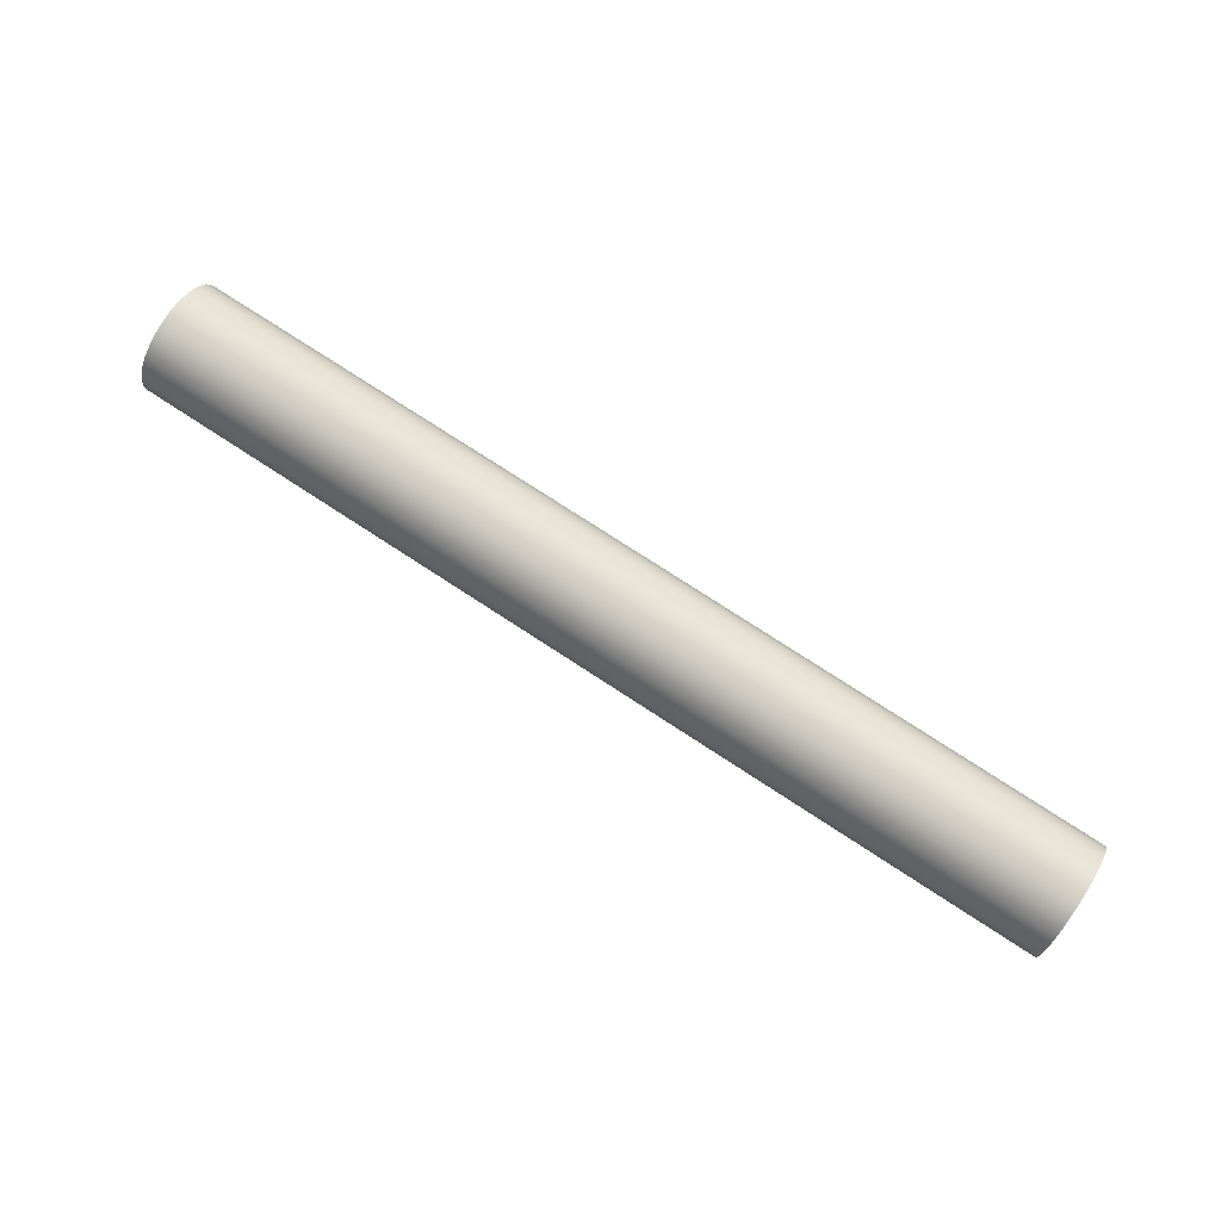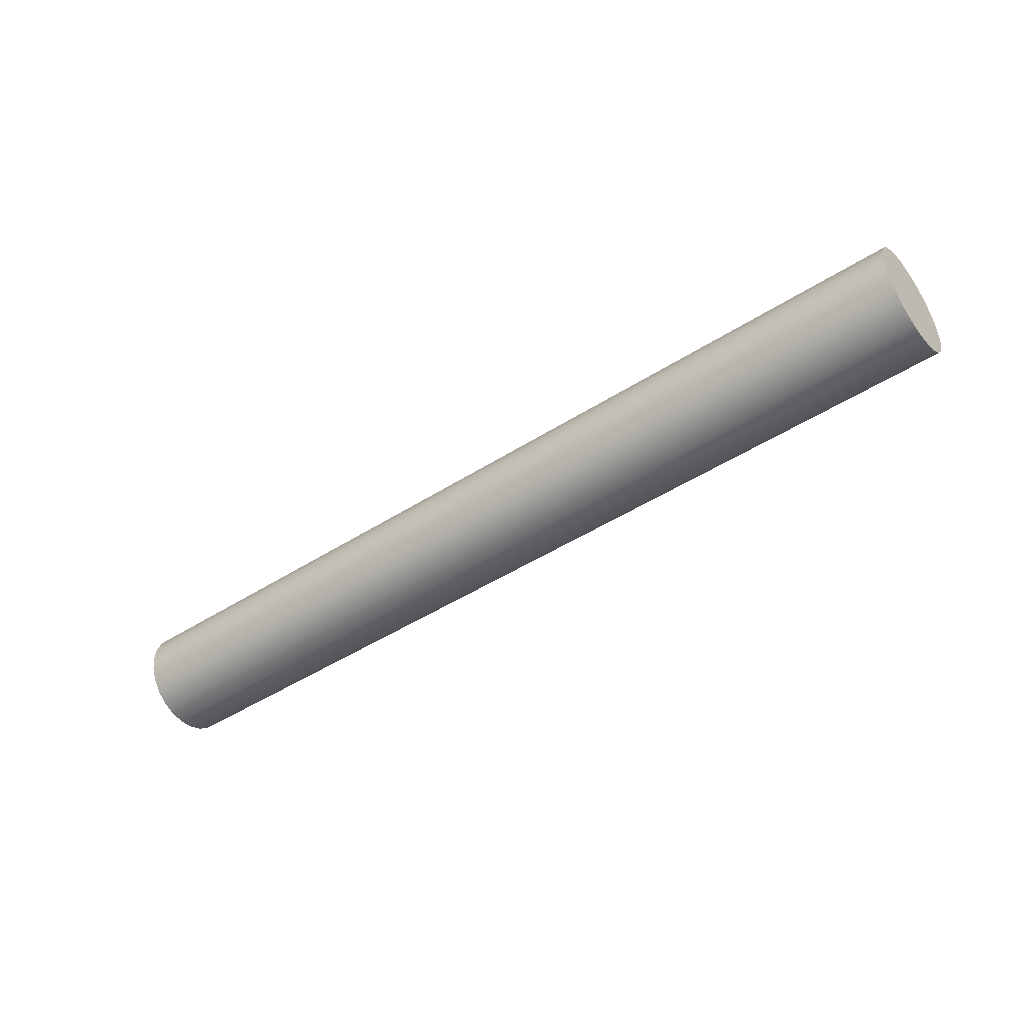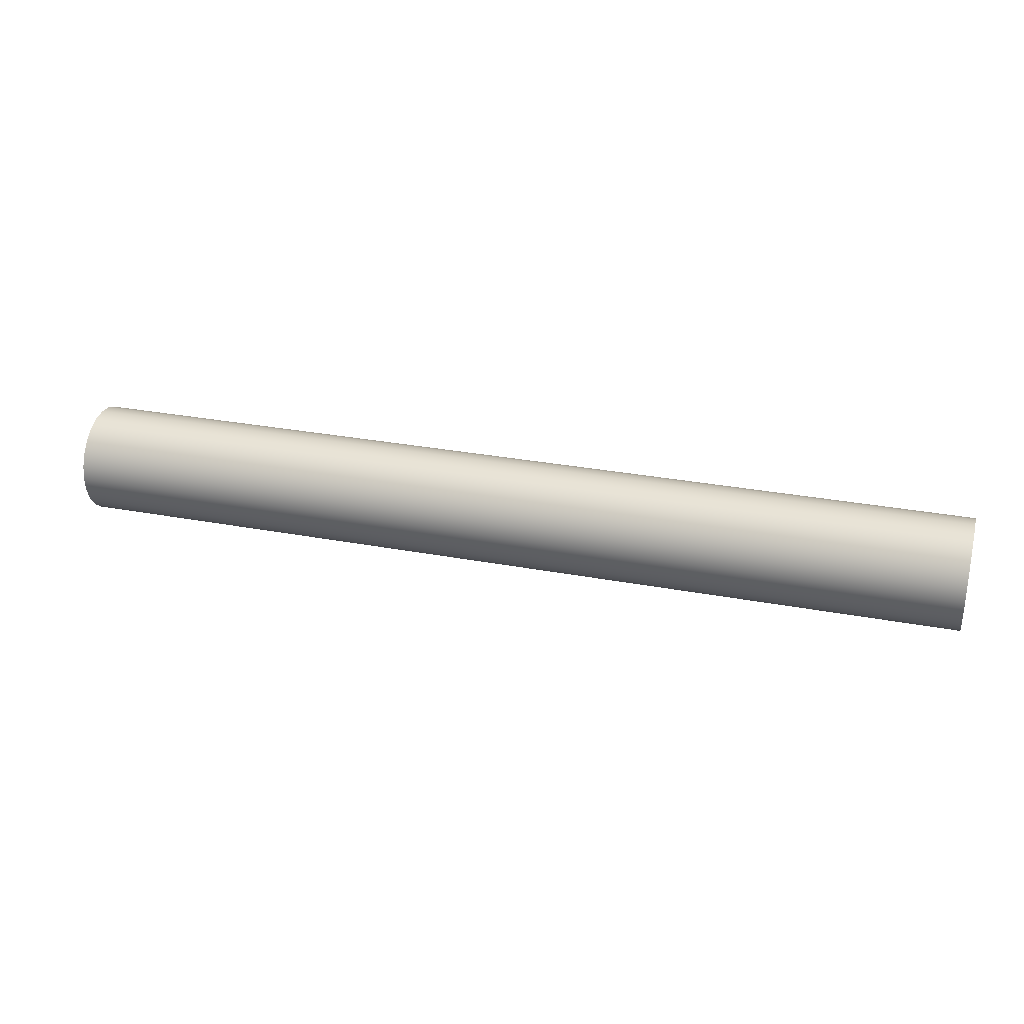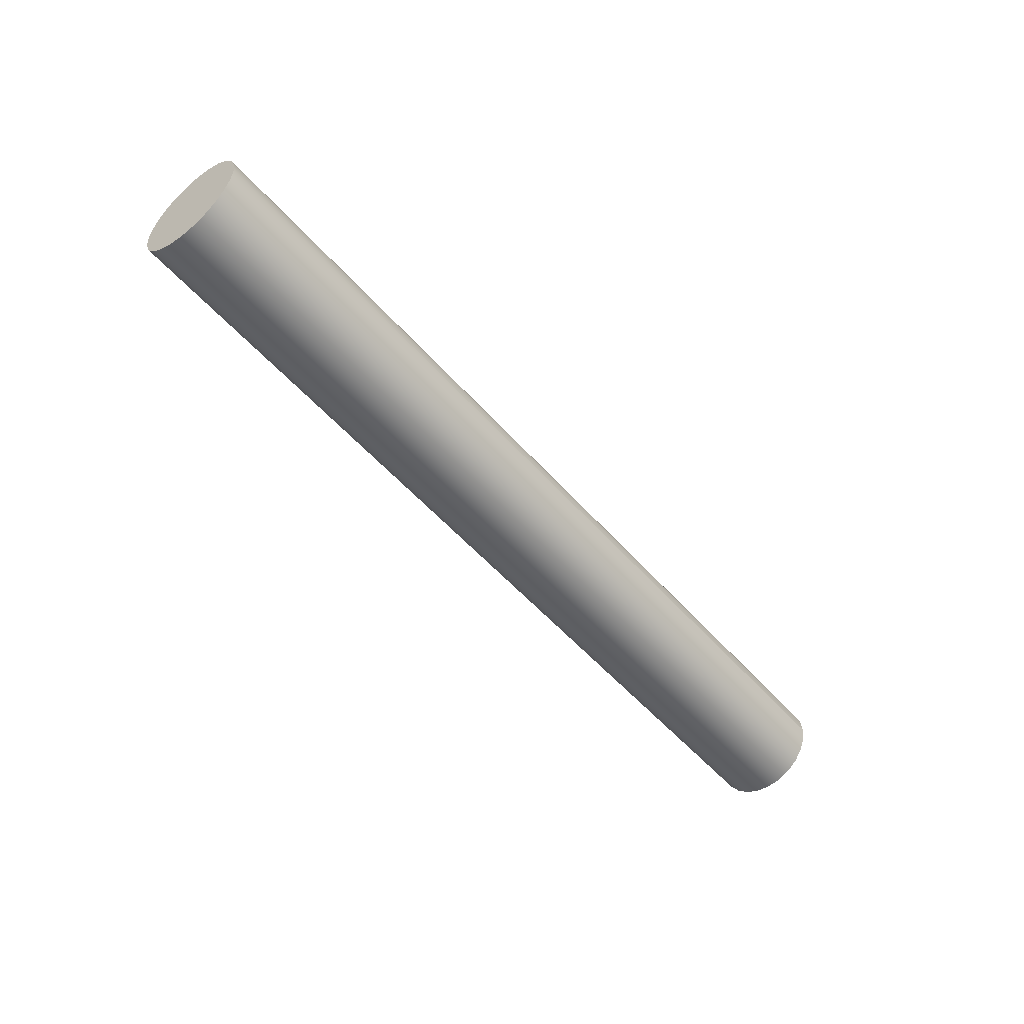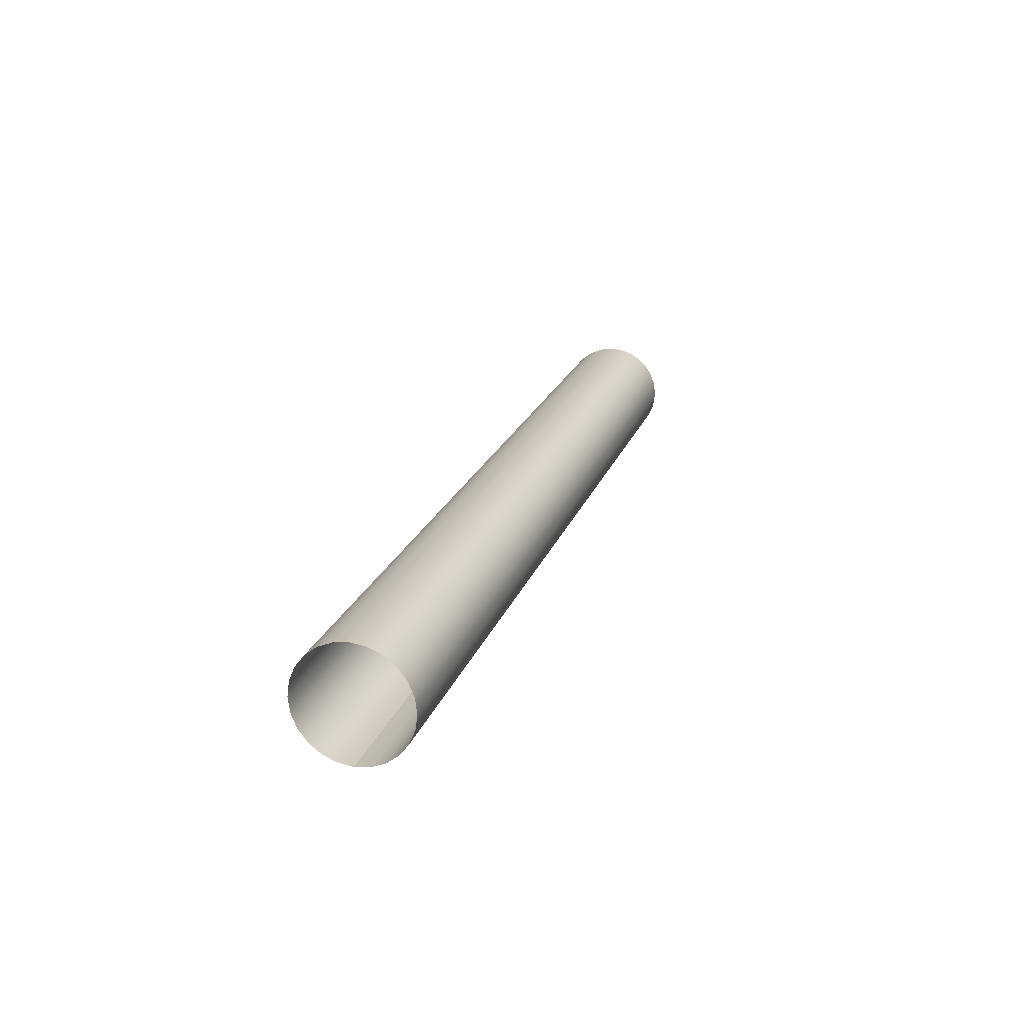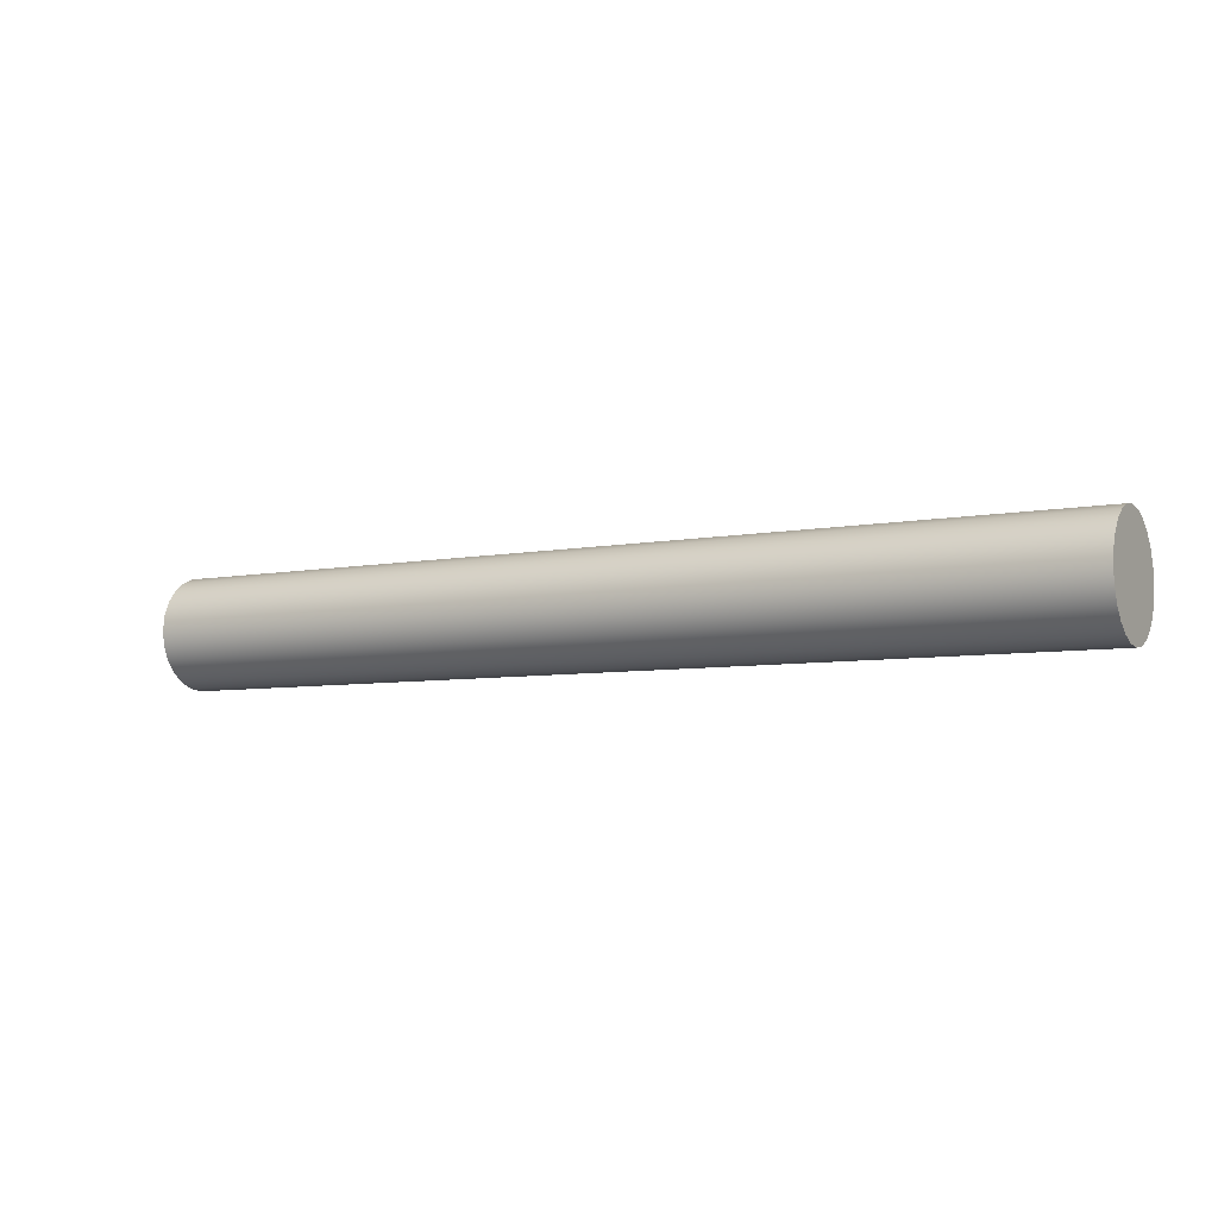
<metadata>
{"format":"obj","ext":"obj","renderer":"f3d","projection":"perspective","resolution":1024,"background":"white","views":[{"elev":76.3,"azim":-146.9,"up":"+Z"},{"elev":-45.8,"azim":36.5,"up":"+Z"},{"elev":29.0,"azim":15.8,"up":"+Y"},{"elev":-51.2,"azim":129.3,"up":"+Y"},{"elev":20.4,"azim":-73.9,"up":"+Z"},{"elev":-6.4,"azim":29.9,"up":"+Y"}]}
</metadata>
<code>
o mesh4/mesh4-geometry#mesh4-geometry
v 0.09258 -0.4259 0.3196
v 0.09258 -0.4276 0.3194
v 0.09258 -0.4242 0.3194
v -0.01392 -0.4259 0.3196
v 0.09258 -0.4227 0.3188
v -0.01392 -0.4242 0.3194
v -0.01392 -0.4276 0.3194
v -0.01392 -0.4227 0.3188
v 0.09258 -0.4291 0.3188
v -0.01392 -0.4214 0.3177
v 0.09258 -0.4214 0.3177
v -0.01392 -0.4291 0.3188
v 0.09258 -0.4304 0.3177
v 0.09258 -0.4204 0.3164
v -0.01392 -0.4304 0.3177
v -0.01392 -0.4204 0.3164
v 0.09258 -0.4314 0.3164
v -0.01392 -0.4314 0.3164
v 0.09258 -0.4197 0.3149
v -0.01392 -0.4197 0.3149
v 0.09258 -0.4321 0.3149
v -0.01392 -0.4321 0.3149
v 0.09258 -0.4195 0.3132
v -0.01392 -0.4195 0.3132
v 0.09258 -0.4323 0.3132
v -0.01392 -0.4323 0.3132
v 0.09258 -0.4197 0.3116
v -0.01392 -0.4197 0.3116
v 0.09258 -0.4321 0.3116
v -0.01392 -0.4321 0.3116
v 0.09258 -0.4204 0.31
v -0.01392 -0.4204 0.31
v 0.09258 -0.4314 0.31
v -0.01392 -0.4314 0.31
v 0.09258 -0.4214 0.3087
v -0.01392 -0.4214 0.3087
v 0.09258 -0.4304 0.3087
v 0.09258 -0.4227 0.3077
v -0.01392 -0.4304 0.3087
v -0.01392 -0.4227 0.3077
v 0.09258 -0.4291 0.3077
v 0.09258 -0.4242 0.307
v -0.01392 -0.4291 0.3077
v -0.01392 -0.4242 0.307
v 0.09258 -0.4276 0.307
v -0.01392 -0.4276 0.307
v 0.09258 -0.4259 0.3068
v -0.01392 -0.4259 0.3068
v 0.08725 -0.4259 0.3068
v 0.0766 -0.4259 0.3068
f 1 2 3
f 3 2 1
f 1 4 2
f 2 4 1
f 5 3 2
f 2 3 5
f 3 6 1
f 1 6 3
f 4 1 6
f 6 1 4
f 7 2 4
f 4 2 7
f 5 8 3
f 3 8 5
f 9 5 2
f 2 5 9
f 6 3 8
f 8 3 6
f 2 7 9
f 9 7 2
f 8 5 10
f 10 5 8
f 11 5 9
f 9 5 11
f 12 9 7
f 7 9 12
f 11 10 5
f 5 10 11
f 13 11 9
f 9 11 13
f 9 12 13
f 13 12 9
f 11 14 10
f 10 14 11
f 14 11 13
f 13 11 14
f 15 13 12
f 12 13 15
f 16 10 14
f 14 10 16
f 17 14 13
f 13 14 17
f 15 18 13
f 13 18 15
f 14 19 16
f 16 19 14
f 19 14 17
f 17 14 19
f 17 13 18
f 18 13 17
f 20 16 19
f 19 16 20
f 21 19 17
f 17 19 21
f 18 22 17
f 17 22 18
f 19 23 20
f 20 23 19
f 23 19 21
f 21 19 23
f 21 17 22
f 22 17 21
f 24 20 23
f 23 20 24
f 25 23 21
f 21 23 25
f 22 26 21
f 21 26 22
f 23 27 24
f 24 27 23
f 27 23 25
f 25 23 27
f 25 21 26
f 26 21 25
f 28 24 27
f 27 24 28
f 29 27 25
f 25 27 29
f 26 30 25
f 25 30 26
f 27 31 28
f 28 31 27
f 31 27 29
f 29 27 31
f 29 25 30
f 30 25 29
f 32 28 31
f 31 28 32
f 33 31 29
f 29 31 33
f 30 34 29
f 29 34 30
f 31 35 32
f 32 35 31
f 35 31 33
f 33 31 35
f 33 29 34
f 34 29 33
f 36 32 35
f 35 32 36
f 37 35 33
f 33 35 37
f 33 34 37
f 37 34 33
f 35 38 36
f 36 38 35
f 38 35 37
f 37 35 38
f 39 37 34
f 34 37 39
f 40 36 38
f 38 36 40
f 41 38 37
f 37 38 41
f 37 39 41
f 41 39 37
f 38 42 40
f 40 42 38
f 42 38 41
f 41 38 42
f 43 41 39
f 39 41 43
f 44 40 42
f 42 40 44
f 45 42 41
f 41 42 45
f 43 46 41
f 41 46 43
f 42 47 44
f 44 47 42
f 47 42 45
f 45 42 47
f 45 41 46
f 46 41 45
f 44 47 48
f 48 47 44
f 45 49 47
f 47 49 45
f 46 48 45
f 45 48 46
f 48 47 50
f 50 47 48
f 49 45 48
f 48 45 49
f 49 50 47
f 47 50 49
f 50 49 48
f 48 49 50

</code>
